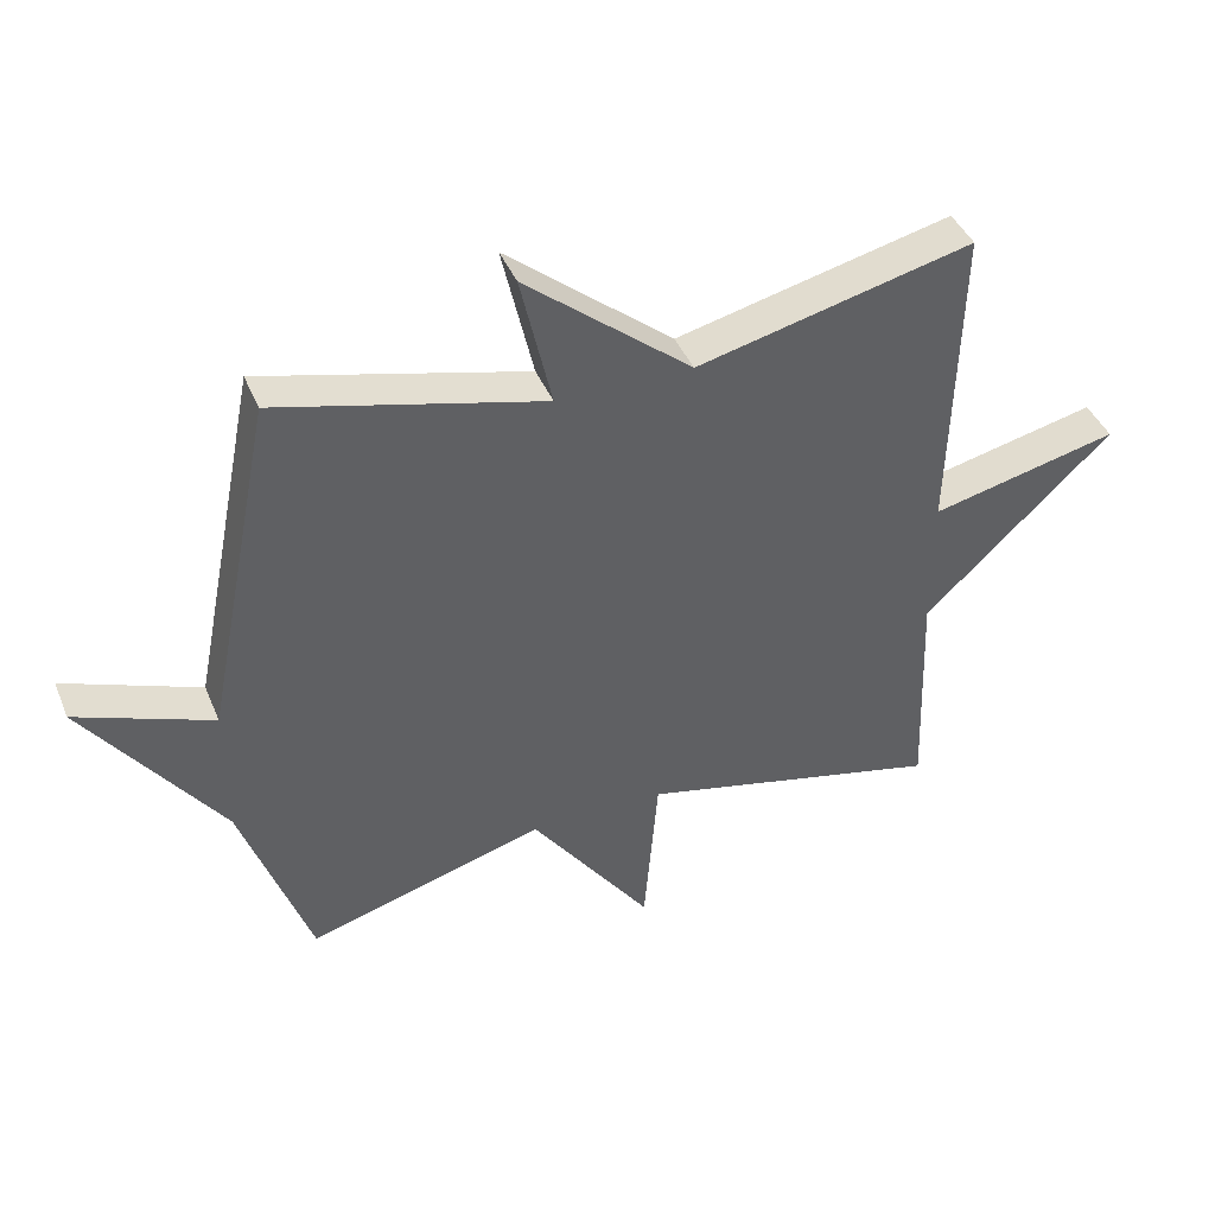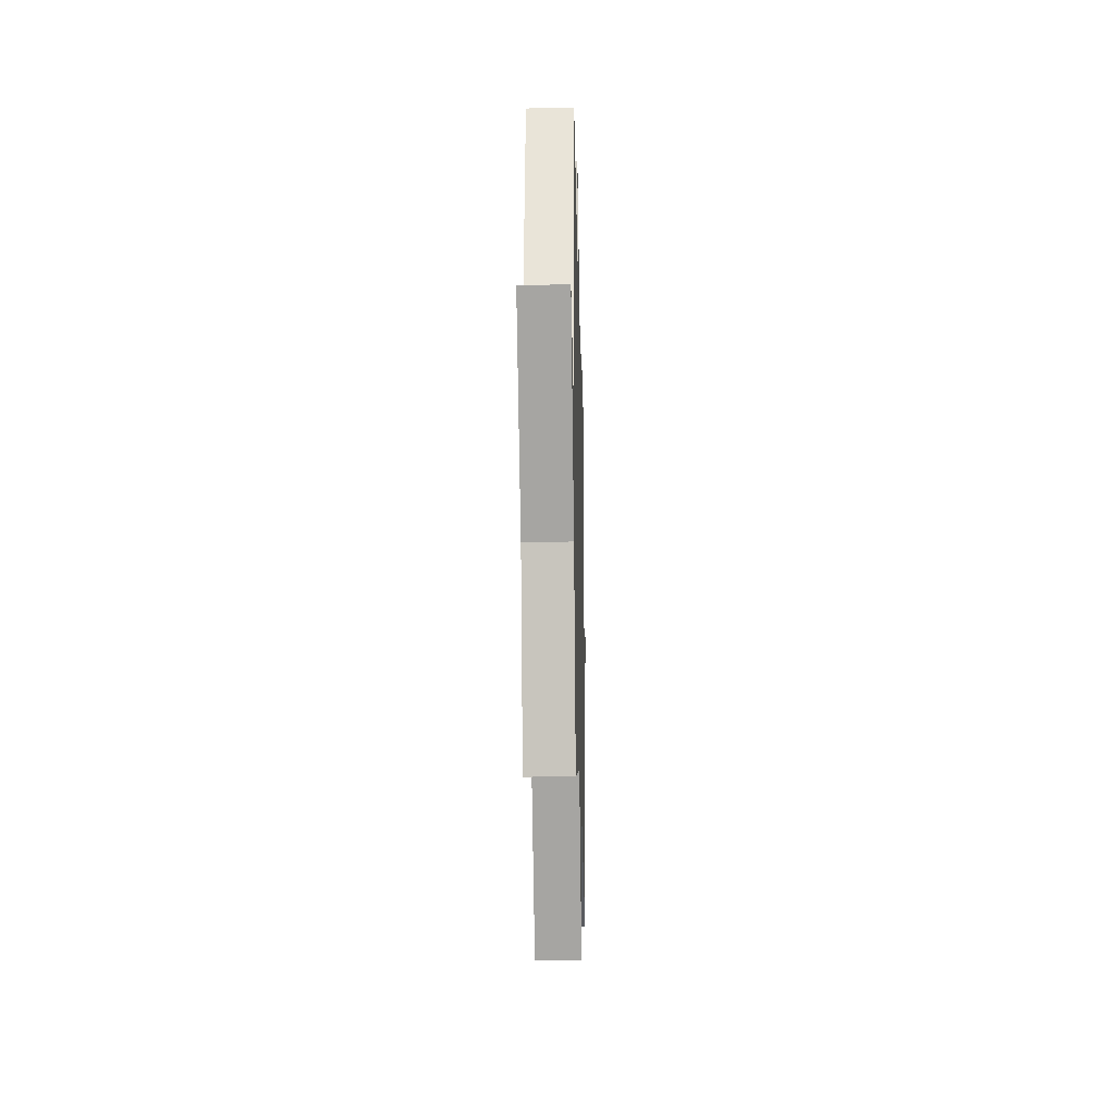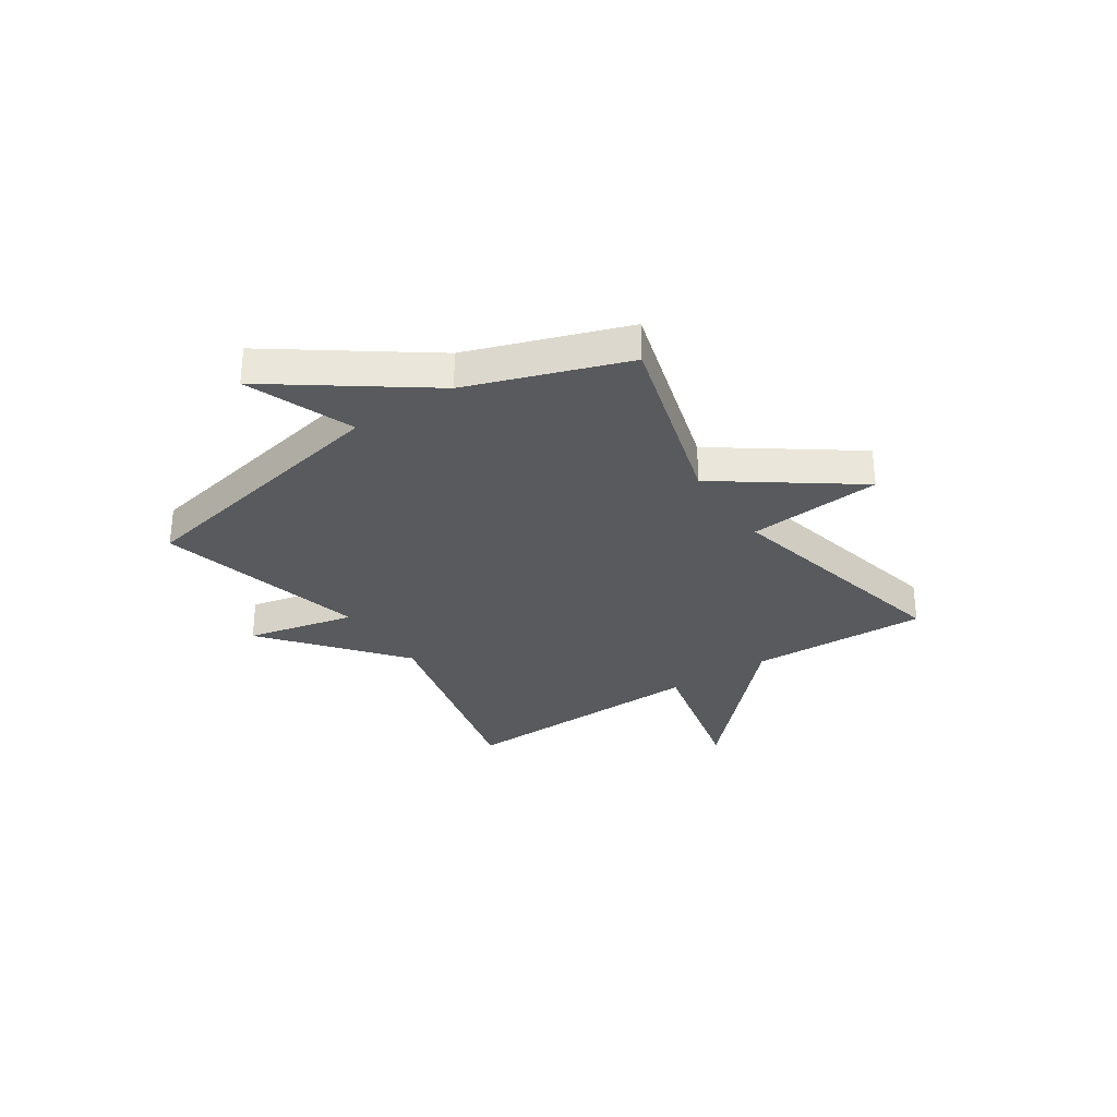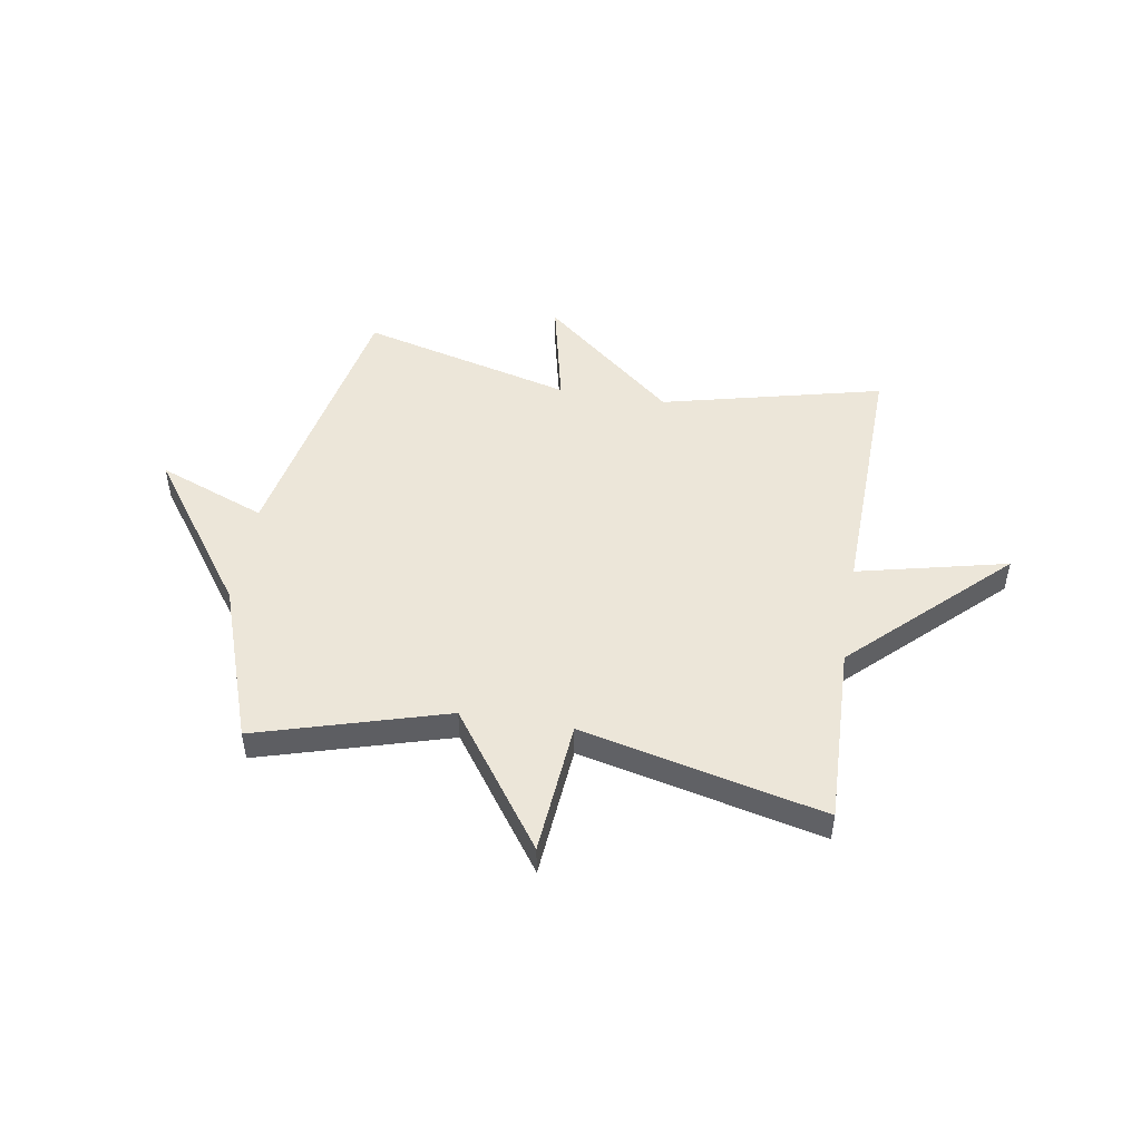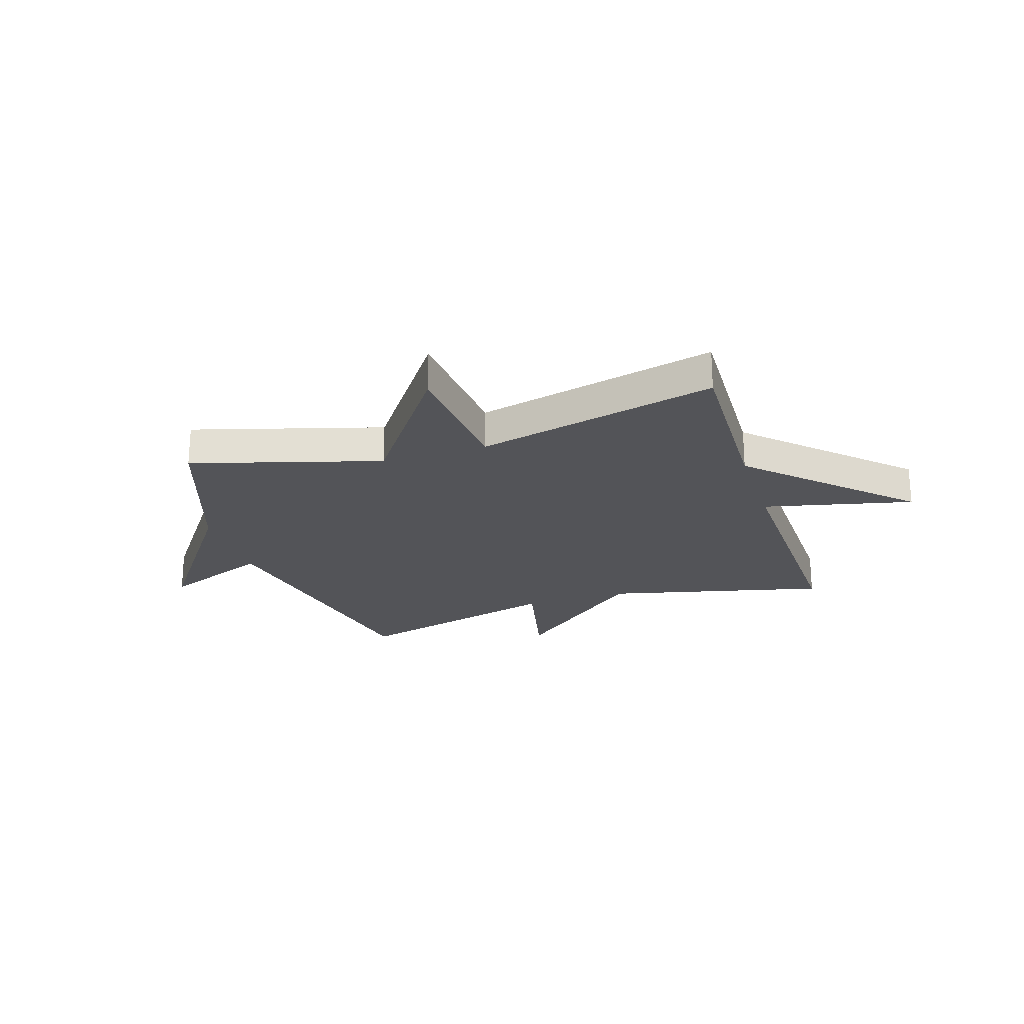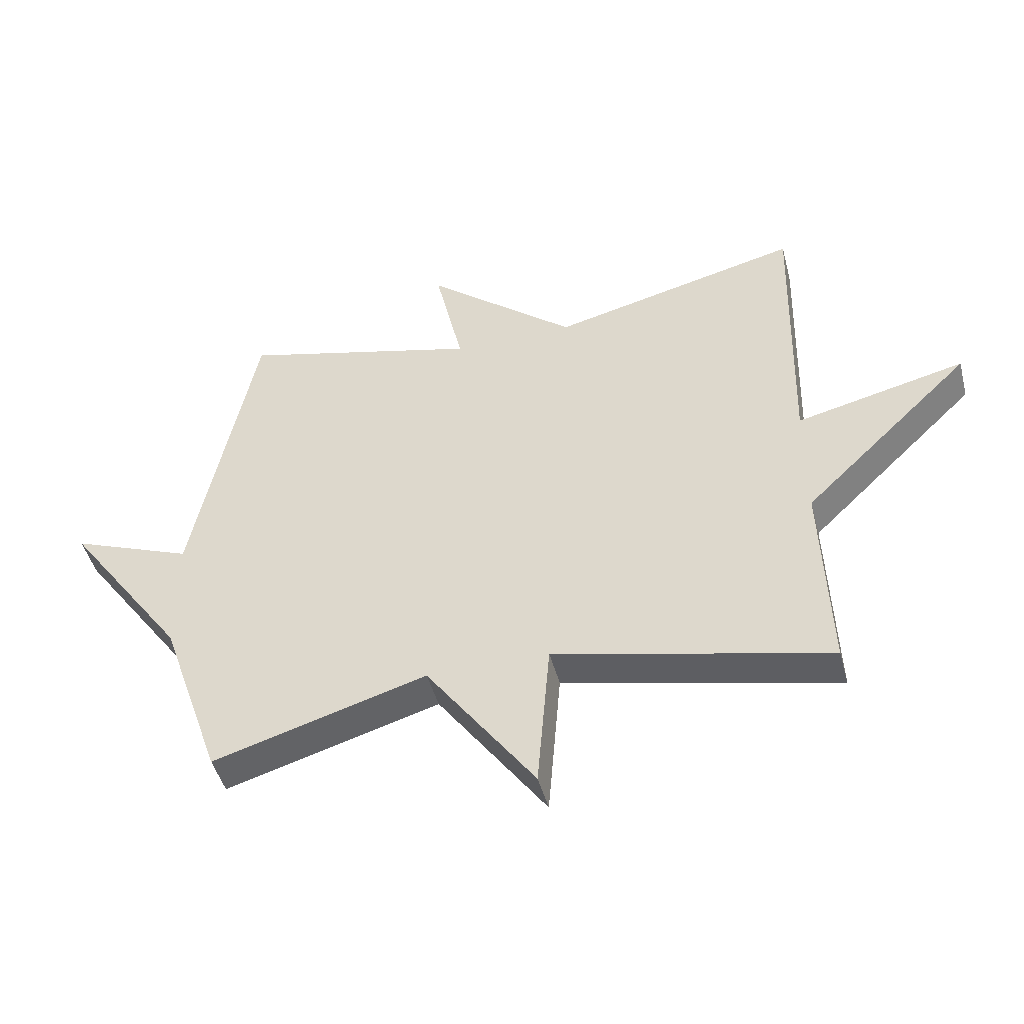
<metadata>
{"format":"obj","ext":"obj","renderer":"f3d","projection":"perspective","resolution":1024,"background":"white","views":[{"elev":41.8,"azim":158.6,"up":"+Z"},{"elev":-19.7,"azim":91.3,"up":"+Z"},{"elev":-31.0,"azim":123.7,"up":"+Y"},{"elev":49.3,"azim":-170.5,"up":"+Y"},{"elev":-23.6,"azim":-162.1,"up":"+Y"},{"elev":-46.3,"azim":-165.4,"up":"+Z"}]}
</metadata>
<code>
v 0.5 0.07 0.5
v 0.602 0.07 -0.008
v 0.802 0.07 0.069
v 0.602 0.07 -0.208
v 0.5 0.07 -0.5
v 0.149 0.07 -0.397
v -0.03 0.07 -0.645
v -0.051 0.07 -0.397
v -0.5 0.07 -0.5
v -0.488 0.07 -0.169
v -0.765 0.07 0.096
v -0.488 0.07 0.031
v -0.5 0.07 0.5
v -0.092 0.07 0.401
v 0.154 0.07 0.603
v 0.108 0.07 0.401
v 0.5 0 0.5
v 0.602 0 -0.008
v 0.802 0 0.069
v 0.602 0 -0.208
v 0.5 0 -0.5
v 0.149 0 -0.397
v -0.03 0 -0.645
v -0.051 0 -0.397
v -0.5 0 -0.5
v -0.488 0 -0.169
v -0.765 0 0.096
v -0.488 0 0.031
v -0.5 0 0.5
v -0.092 0 0.401
v 0.154 0 0.603
v 0.108 0 0.401
f 14 15 16
f 12 13 14
f 12 14 16
f 10 11 12
f 16 1 2
f 12 16 2
f 10 12 2
f 8 9 10 2
f 6 7 8
f 4 5 6
f 4 6 8
f 3 4 8
f 2 3 8
f 32 31 30
f 30 29 28
f 32 30 28
f 28 27 26
f 18 17 32
f 18 32 28
f 18 28 26
f 18 26 25 24
f 24 23 22
f 22 21 20
f 24 22 20
f 24 20 19
f 24 19 18
f 1 17 18 2
f 2 18 19 3
f 3 19 20 4
f 4 20 21 5
f 5 21 22 6
f 6 22 23 7
f 7 23 24 8
f 8 24 25 9
f 9 25 26 10
f 10 26 27 11
f 11 27 28 12
f 12 28 29 13
f 13 29 30 14
f 14 30 31 15
f 15 31 32 16
f 16 32 17 1

</code>
